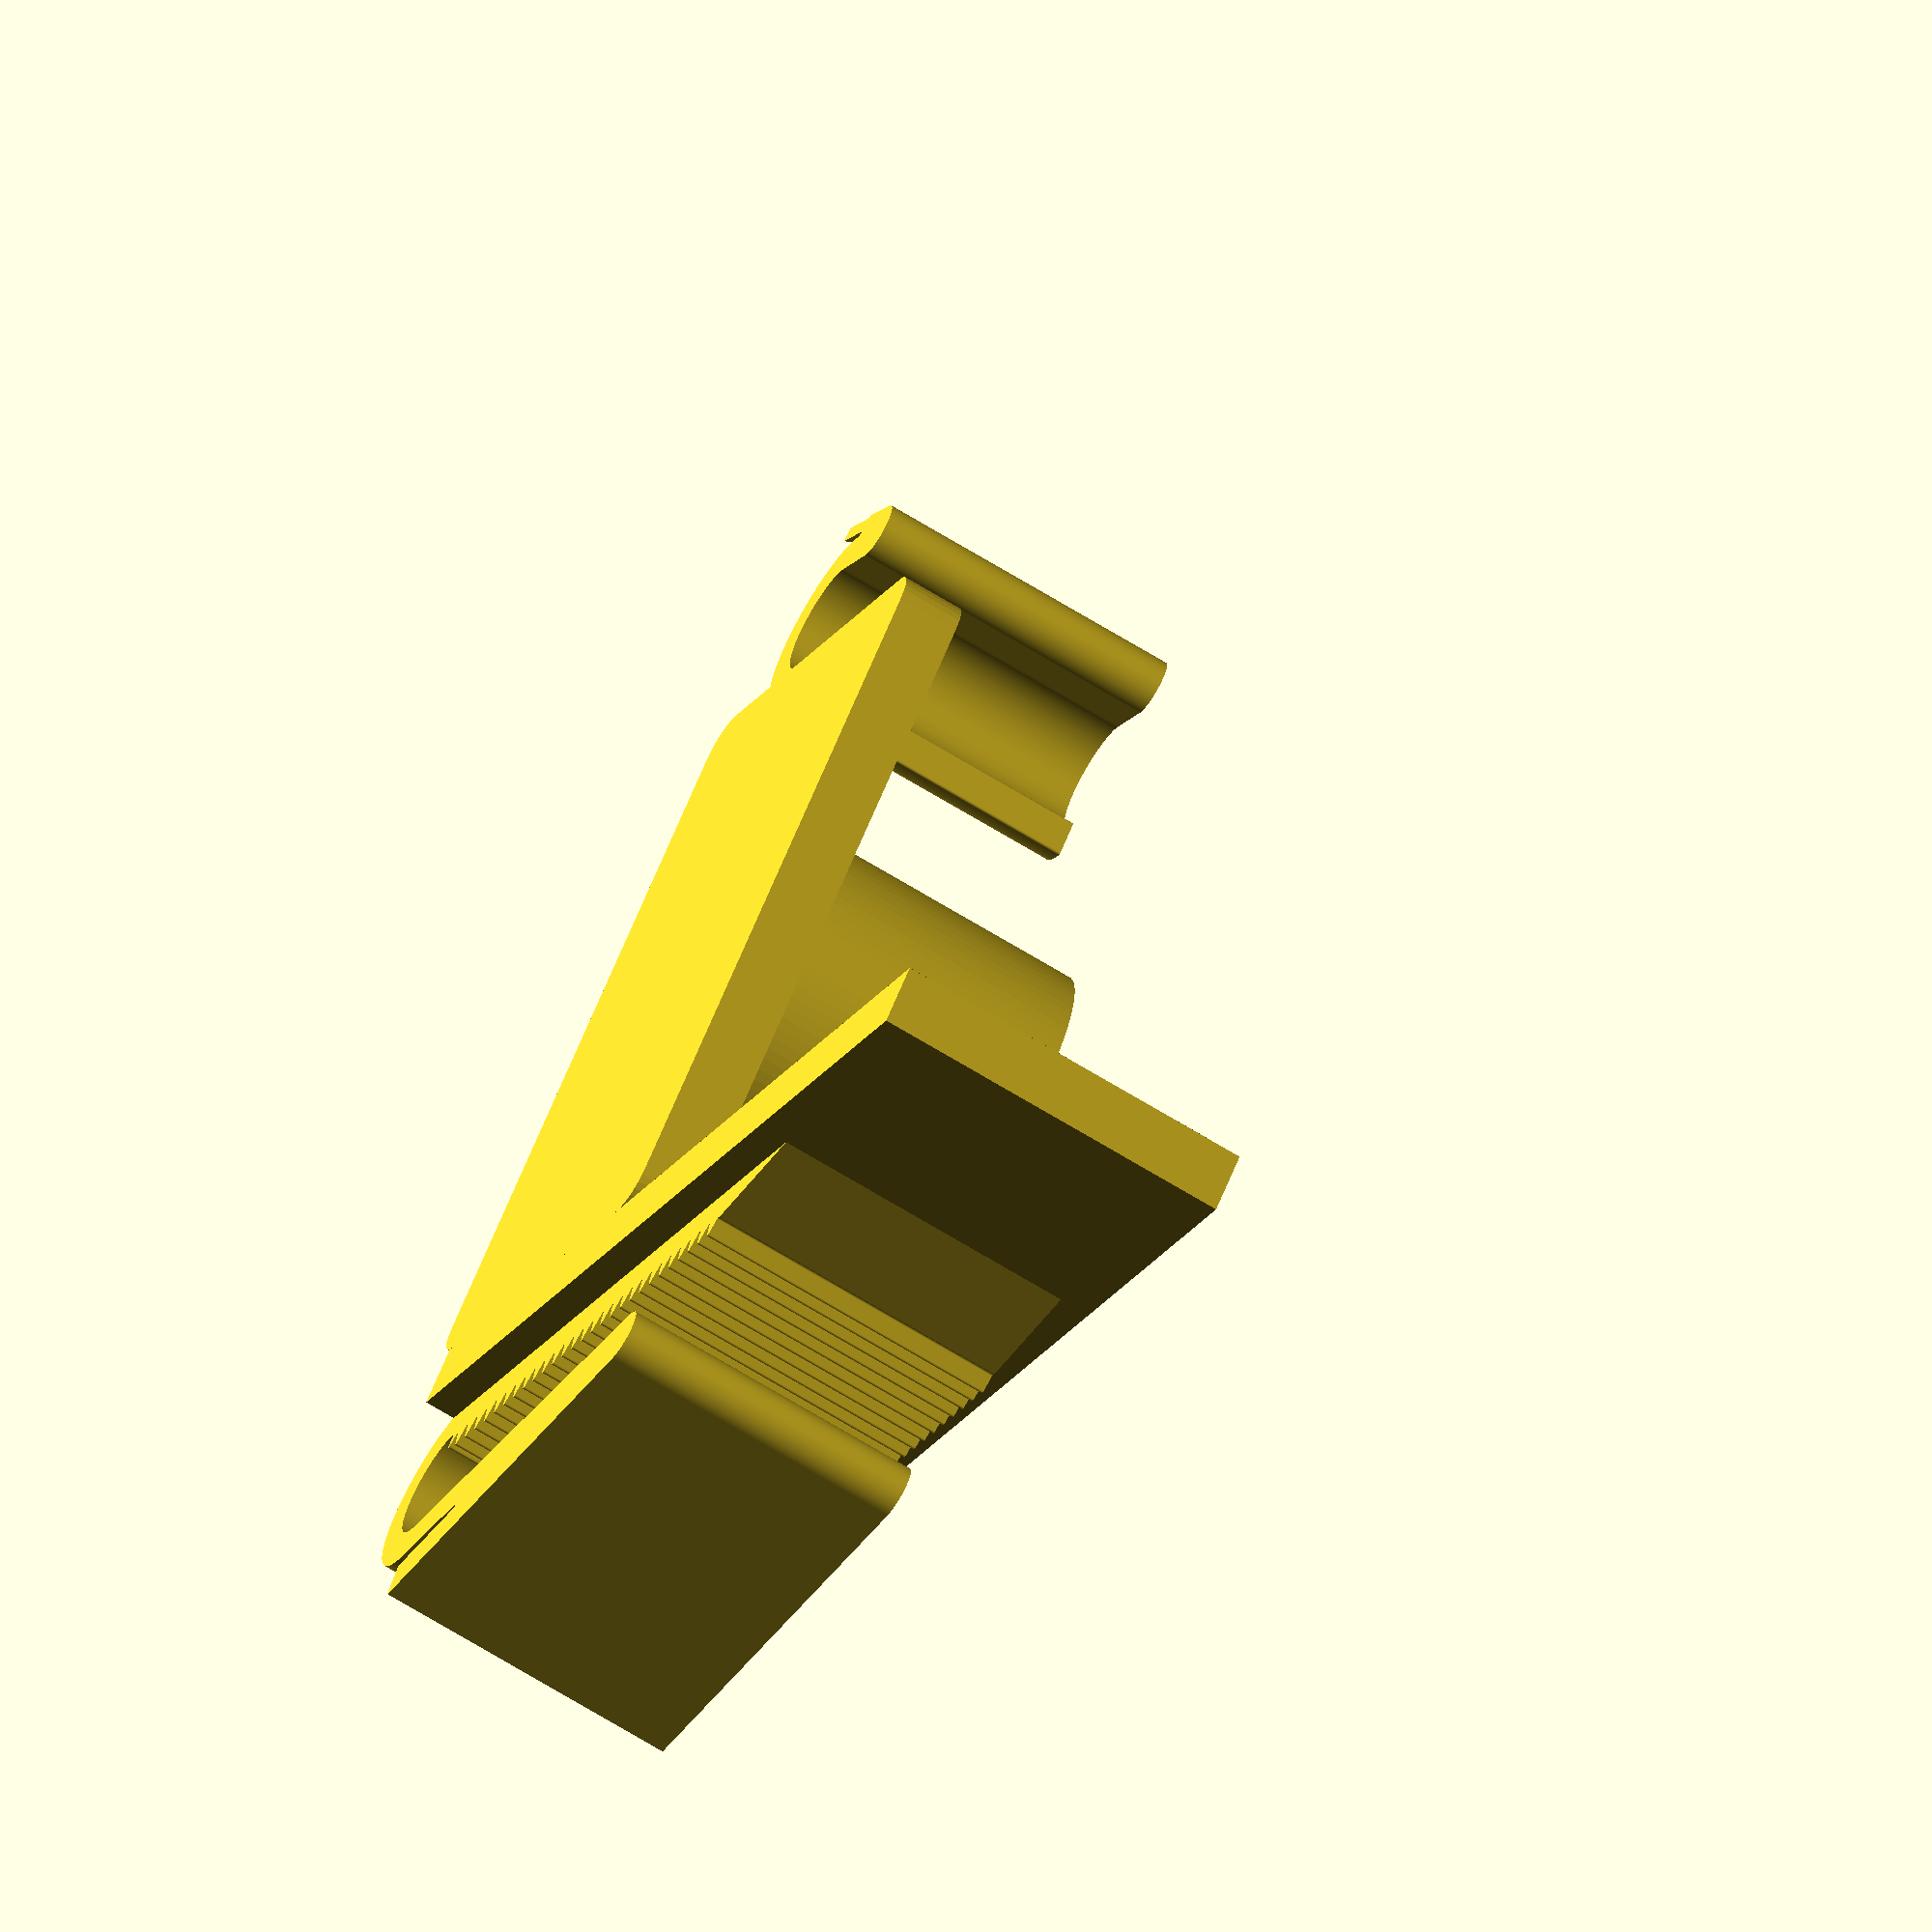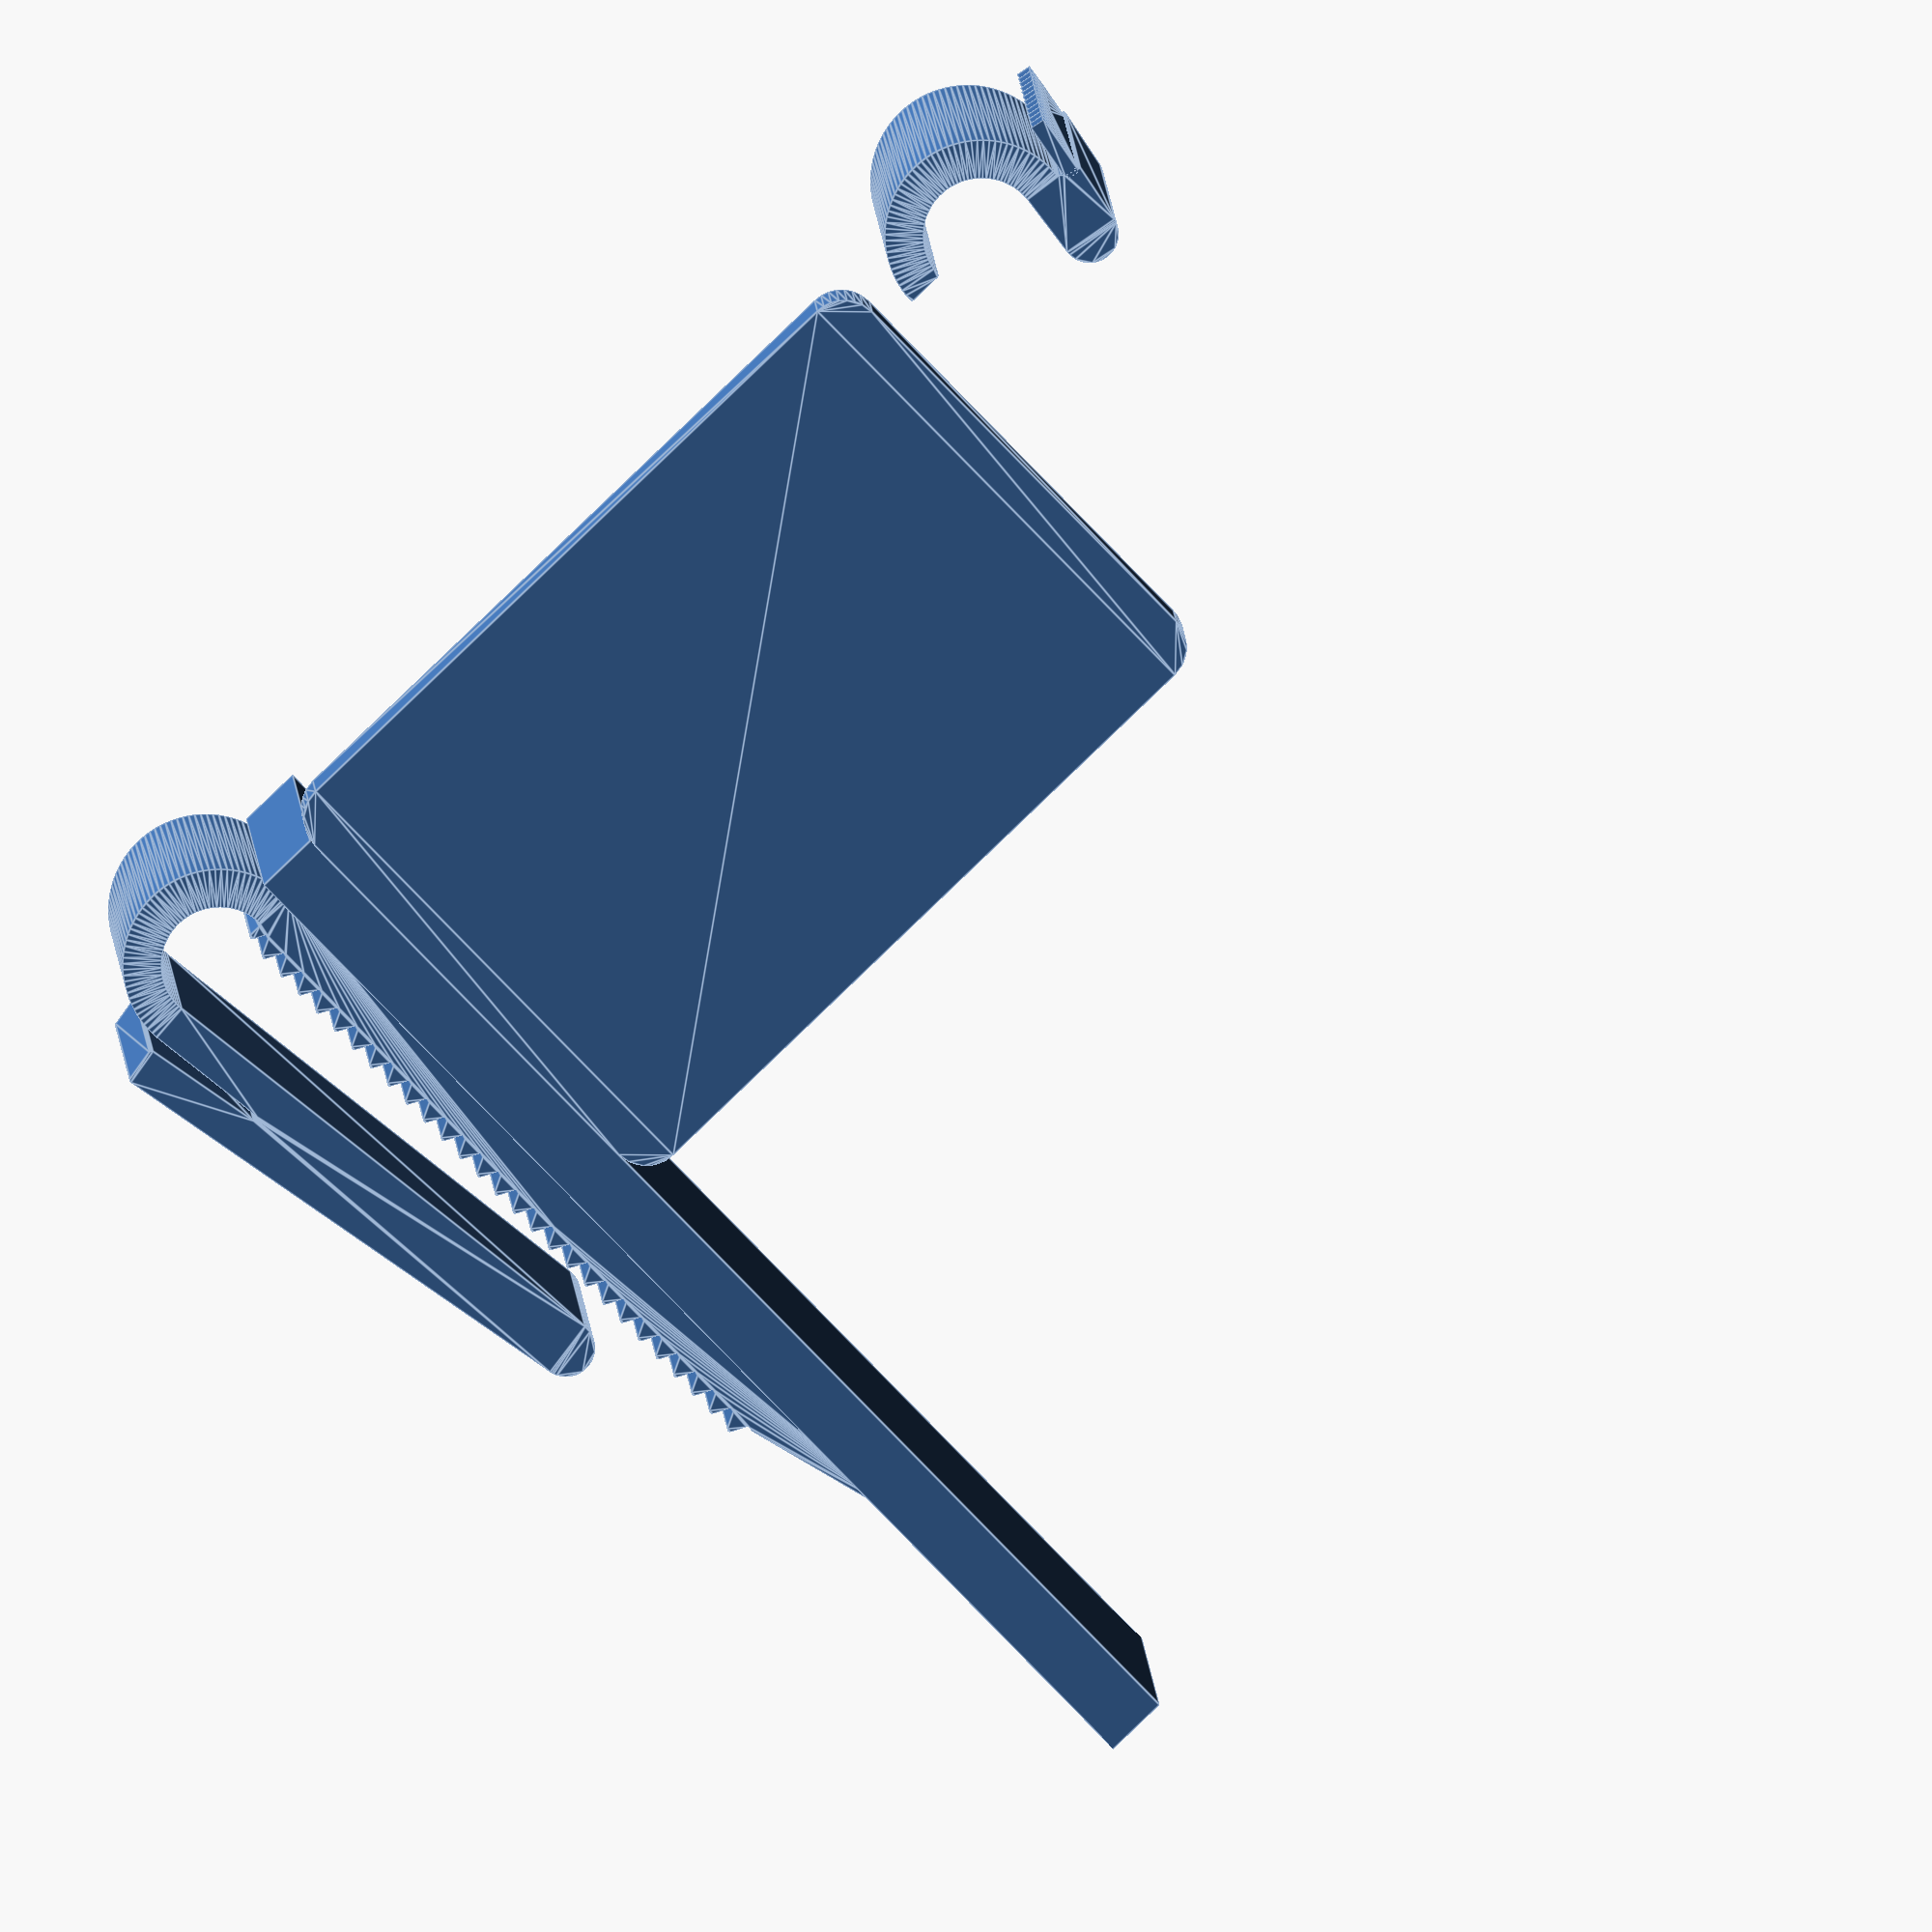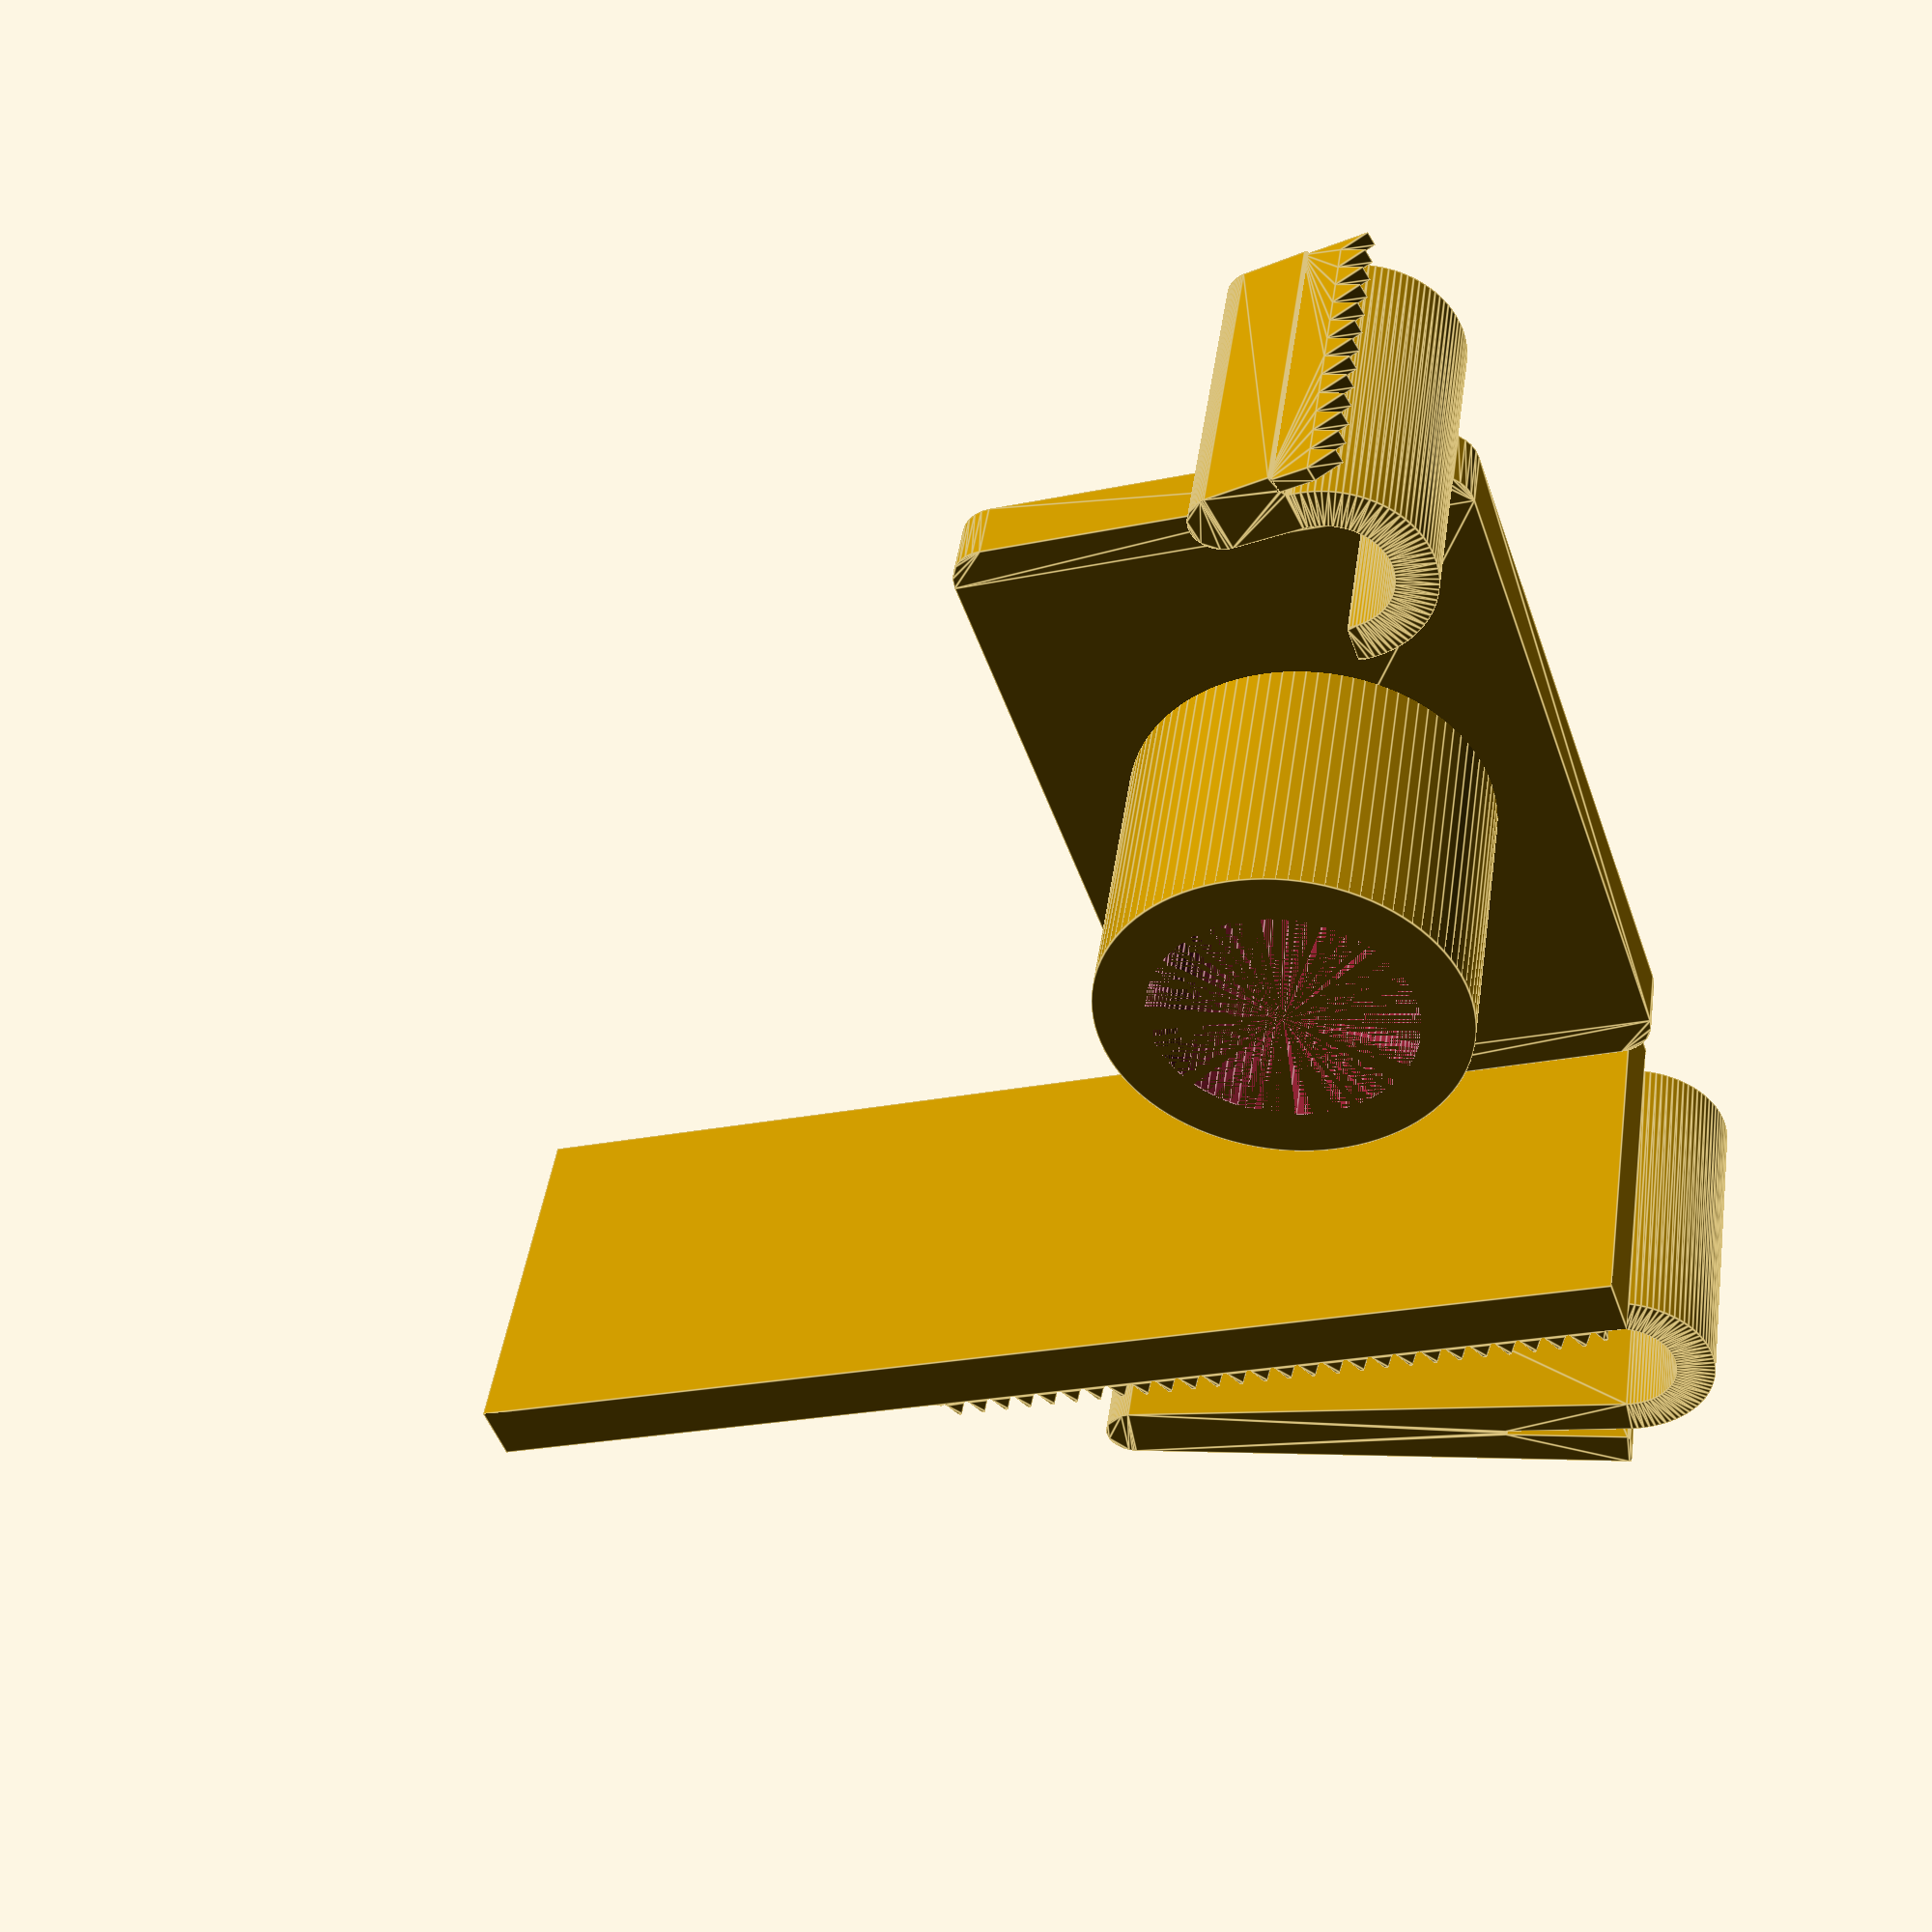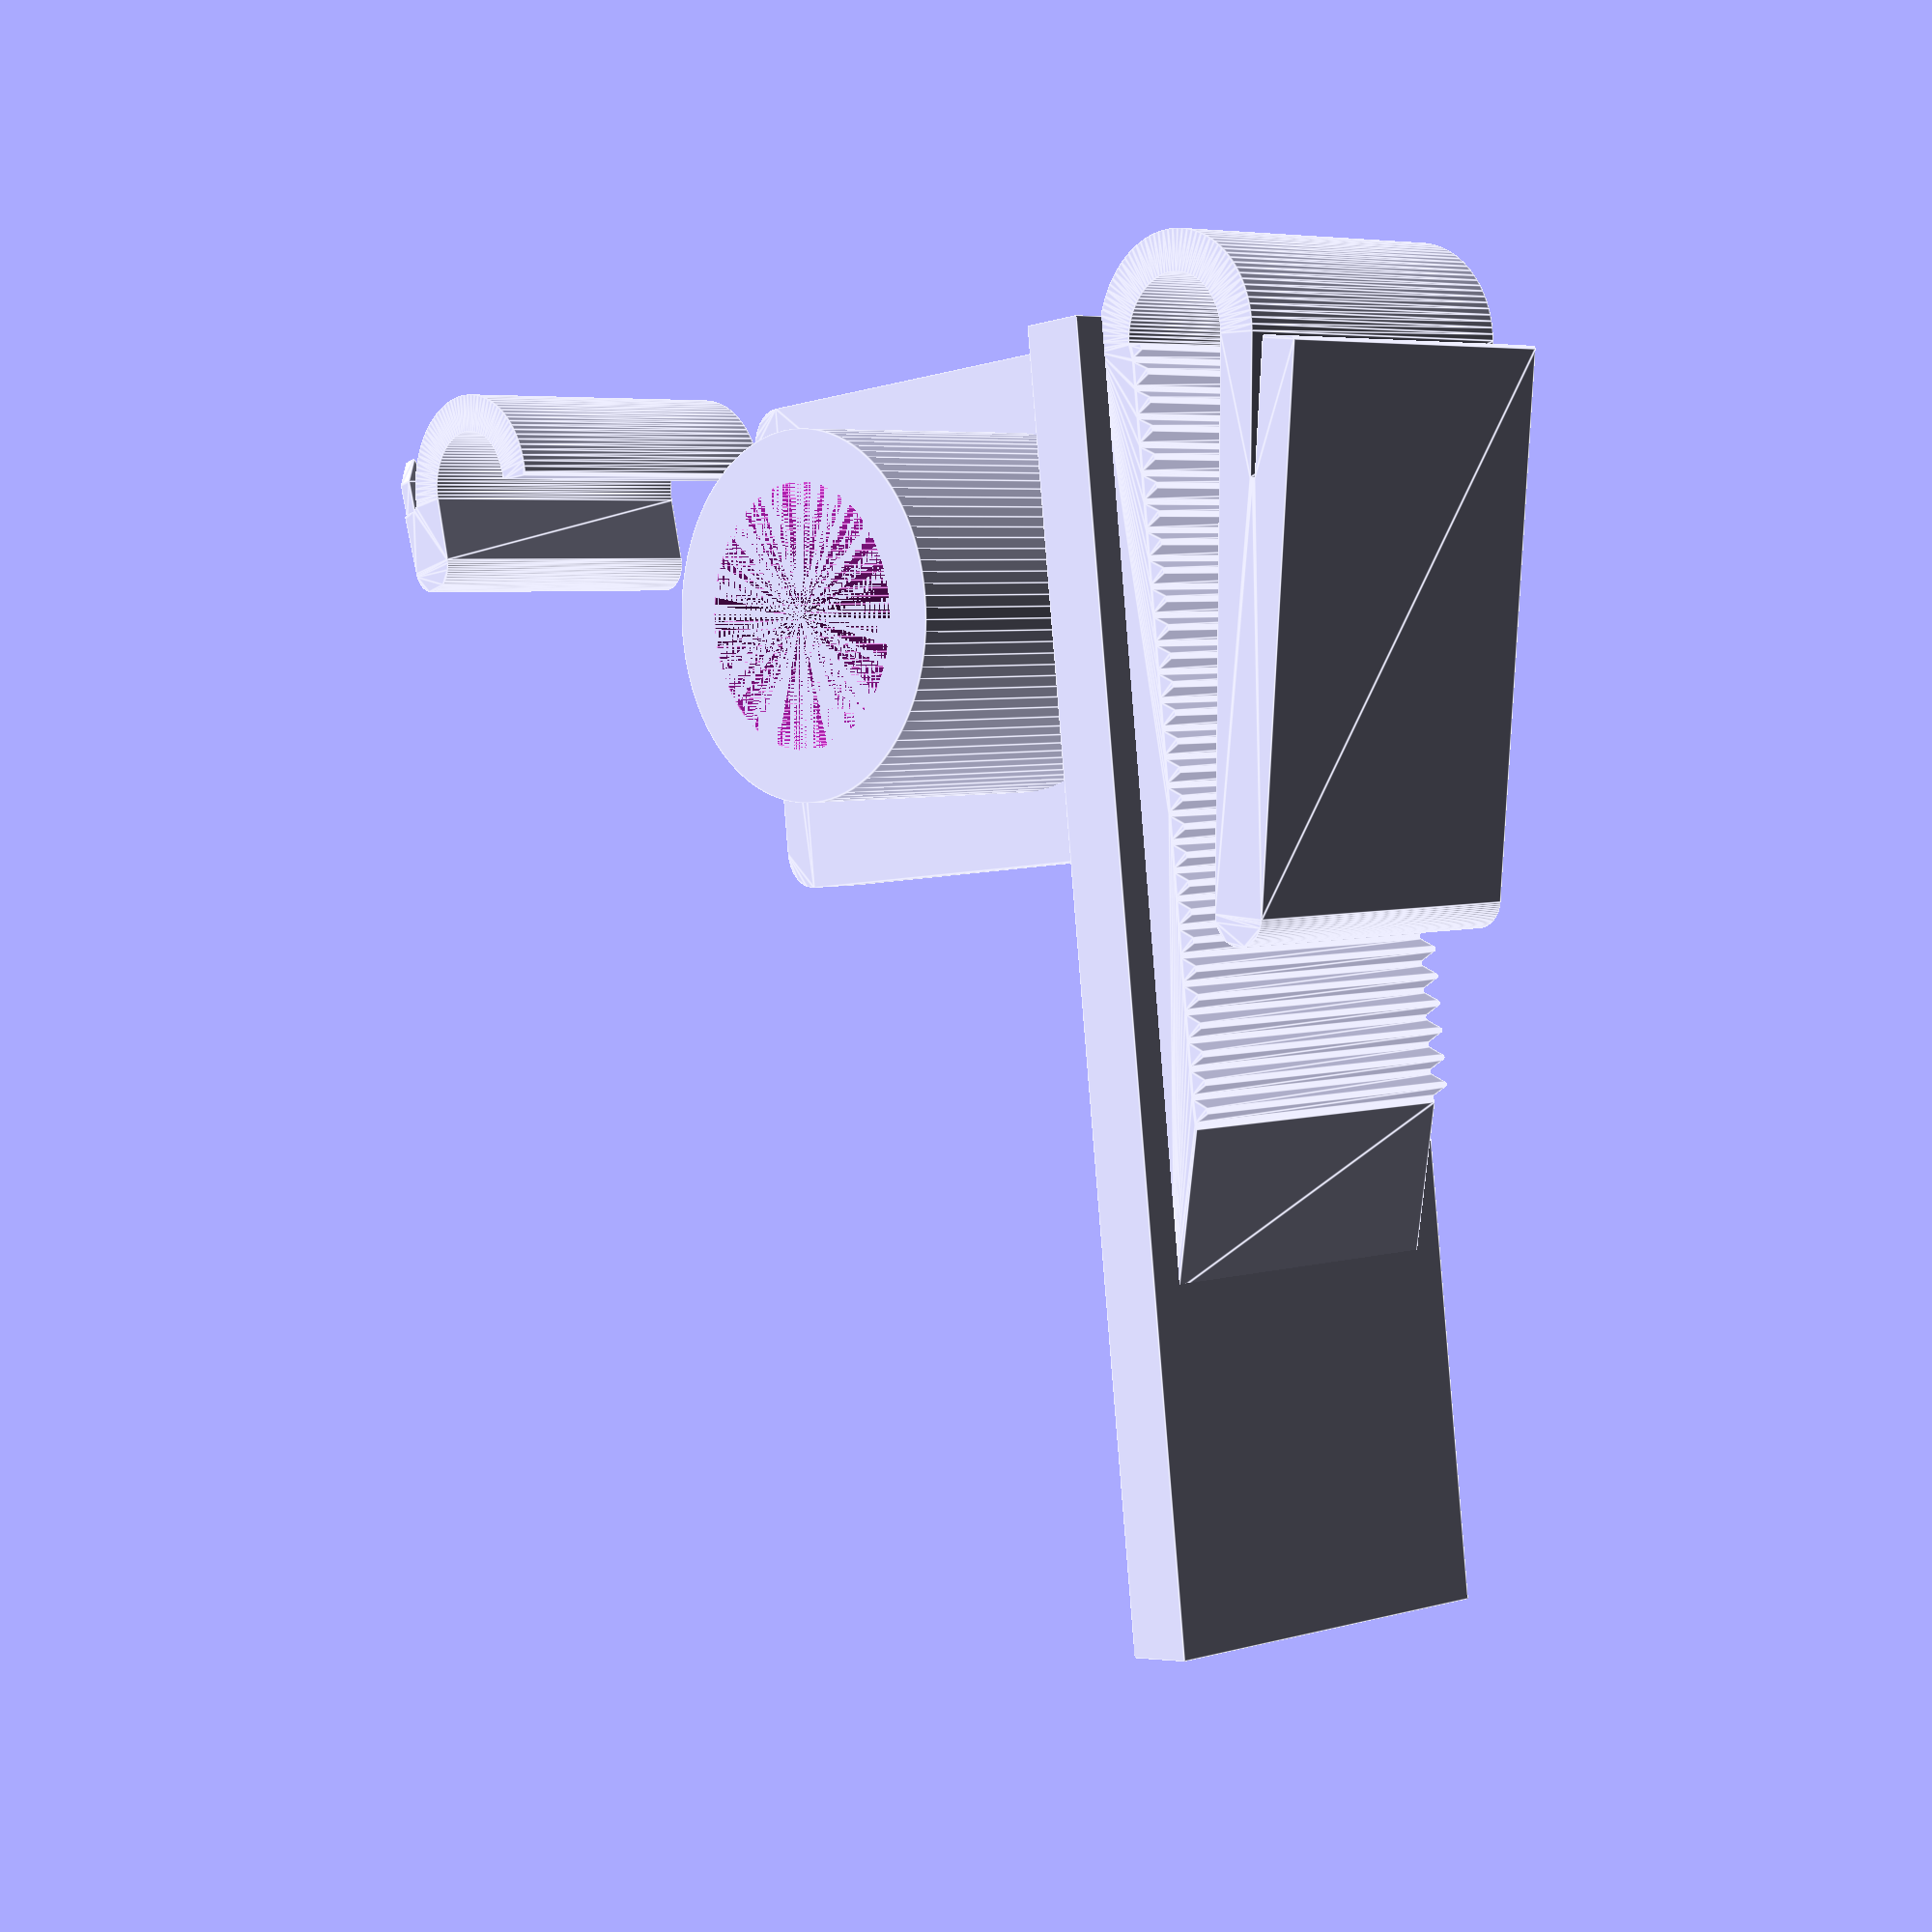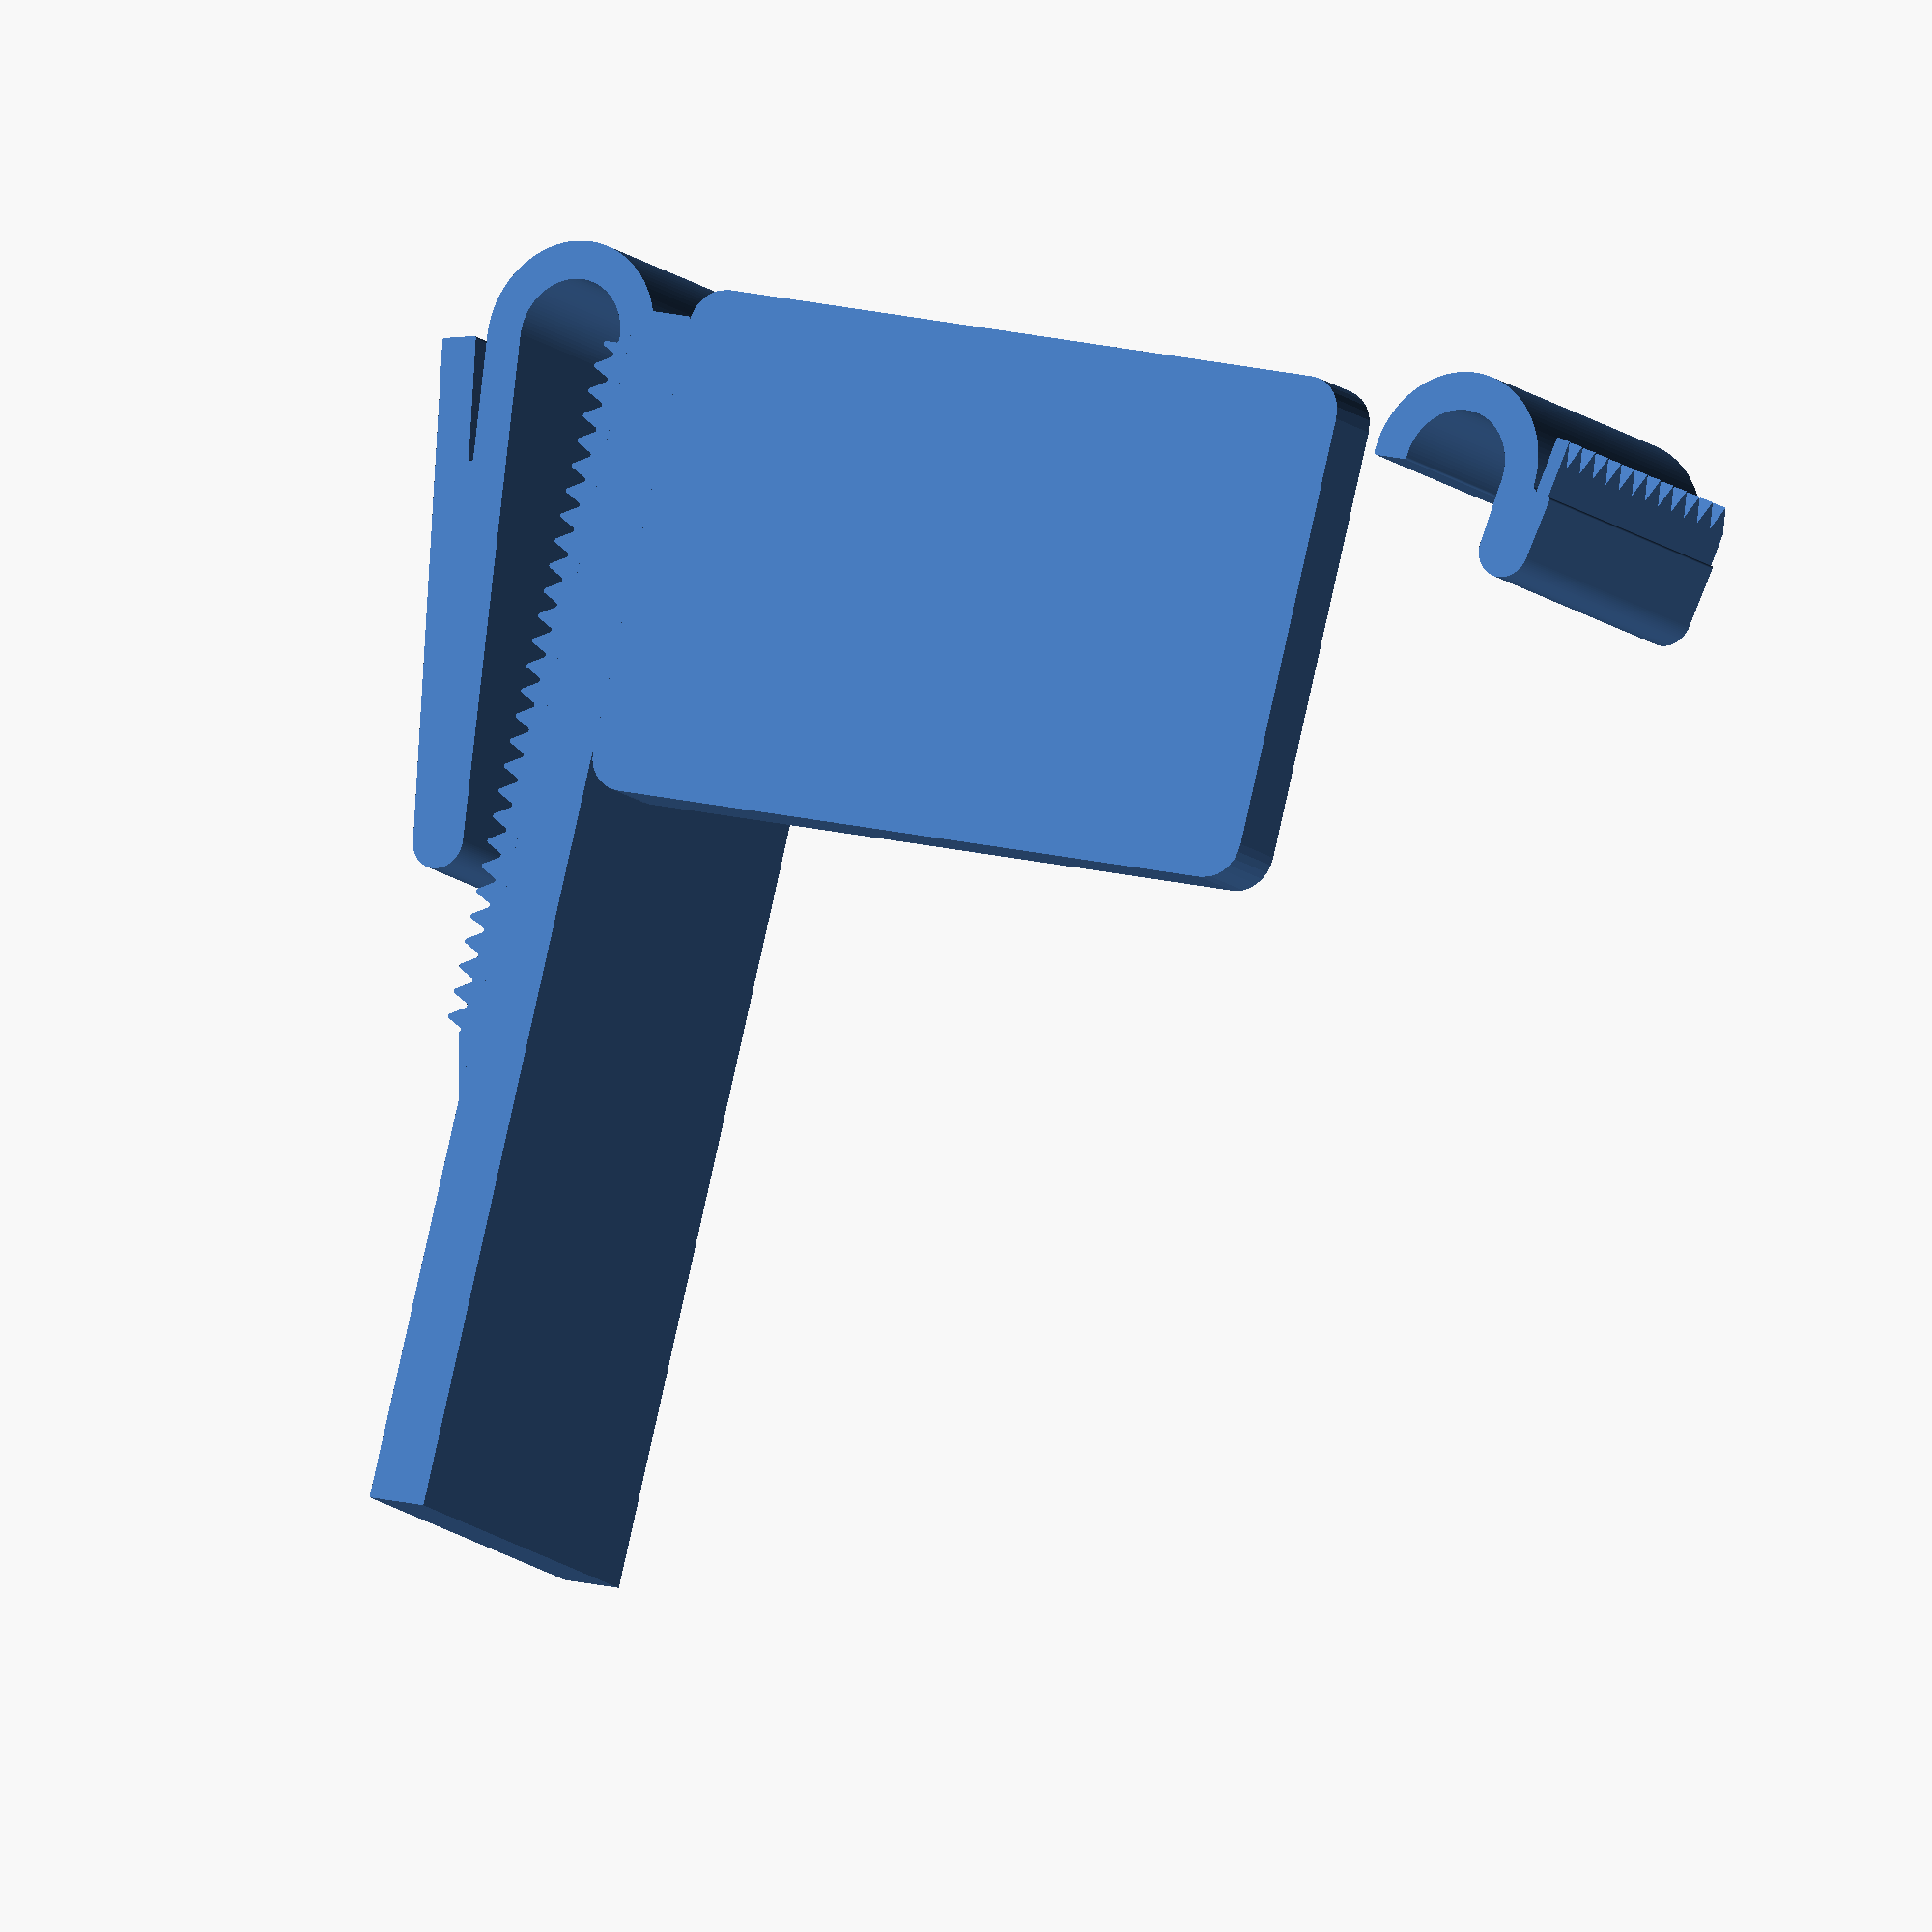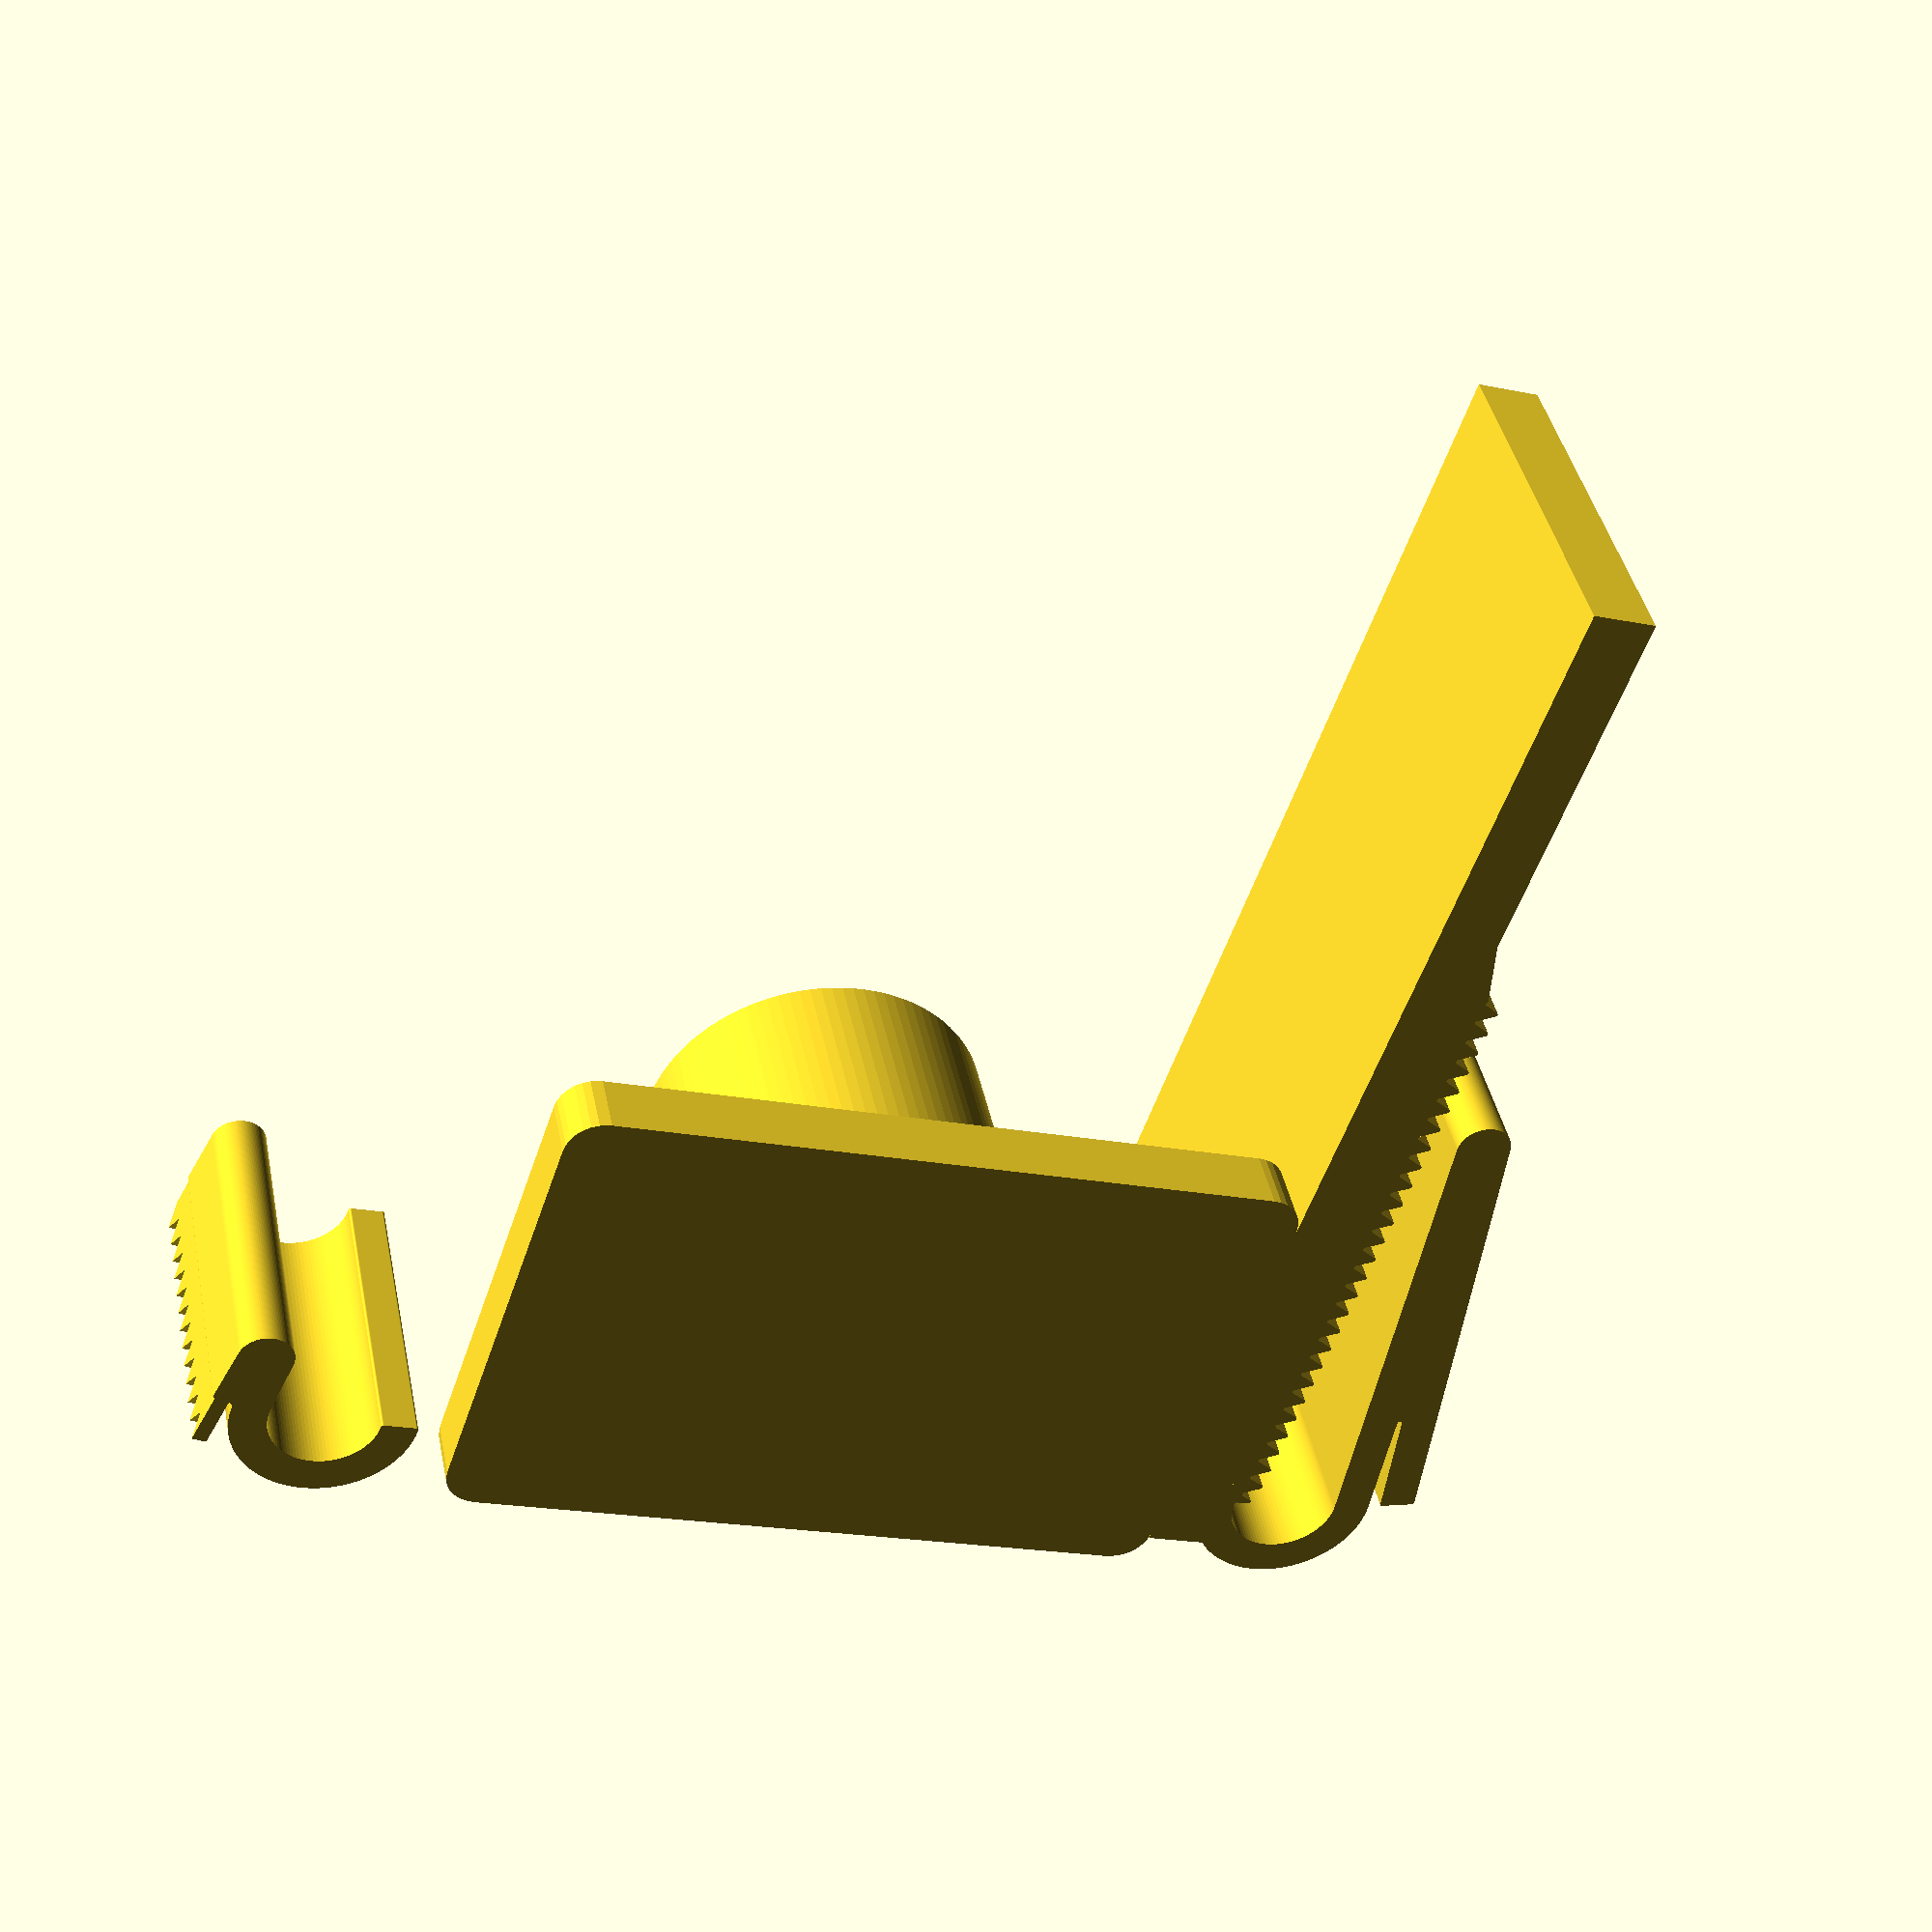
<openscad>
depth = 95;
width = 60;
height = 25;

thickness = 5;

module smooth(r=3)
{
    $fn=30;
    offset(r=r)
    offset(r=-r)
    children();
}

module fillet(r=3)
{
    $fn=30;
    offset(r=-r)
    offset(r=r)
    children();
}


//side
translate([width/2+thickness/2,0,height/2]) rotate([0,90,0]) 
        cube([height+thickness,depth,thickness], center=true);

//bottom
translate([0,100/4+5, -thickness/2]) linear_extrude(height=thickness, convexity=20) smooth() square([width,100/2-10], center=true);

//cutter
//translate([0,-depth/2+thickness/2,height/2]) rotate([90,0,0]) cube([width,height+thickness,thickness], center=true);



//rotate(90) translate([-width/4,-depth/2+height/5+thickness/2,-thickness/2]) linear_extrude(height=thickness, convexity=20) smooth() square([width/2,height/5+thickness*2], center=true);



//tape_holder
difference(){
translate([0,30,0]) cylinder(25,14.2,14.2);
translate([0,30,0]) cylinder(25,10.2,10.2);
}

//#translate([0,30,0]) cylinder(25,27.5,27.5);




//Filament Clip JTN 20200927

$fn =100;											//number of segments in a 360 degree circle
eps=0.01;											//a small number sometimes needed to make ends meet

th = 3;												//material thickness
rr = 0.2;											//rounding radius
ct = 25;												//clip thickness

//wedge
ww = 3.5;											//wedge width
wh = 13;												//wedge height

//ribbed section
rh = 55;											//ribbed section height
rd = 2;												//rib depth

//curved section
cd = 15;											//curve outer diameter
ca = 188;											//curve in degrees

//filament hole section
fh = 40;												//filament hole section length
fhr = 0;											//filament hole radius
fhs = 2;											//make the hole a bit elliptic

//hairpin turn
hd = 4.5;											//hairpin outer diameter
ha = 175;											//hairpin angle

//end
ed = 0;											//end diameter
ea = 220;											//end angle

sec = 360/$fn;	//sector size
echo("sector size:",sec,"degrees");

function ta(ra) = round(ra/sec)*sec;				//true angle to match the thickness exactly at sector ends
function cds(d) = d/cos(360/$fn/2);					//circle radius from the polygon side to side distance

module sector(a=90, r=100) {						//leave a sector of a degrees at the origin, sweeping counter clockwise with a radius of r
	b = (a==360) ? 360:a%360;						//don't take away anything if the angle is exactly 360 degrees or a multiple
	difference() {
		children();
		if (b<=270) {
			rotate(b) square(2*r);					//safely remove 90 degrees the requested angle
			if(b<90) rotate(90) square(2*r);		//remove the 2nd quadrant
			if(b<180) rotate(180) square(2*r);		//remove the 3rd quadrant
			rotate(270) square(2*r);				//remove the 4th quadrant
		}
		else {										
			difference() {							//we are in the 4th quadrant so only remove up to 360 degrees
				rotate(b) square(sqrt(2*r*r));
				square(2*r);
			}
		}
	}
}

	
module wedge(h=3, w=2) {								//draw a pointed wedge centered on x=0 and the y going to -h
	p= [[-w/2,0],[w/2,0],[-w/2,-h]];
	polygon(p);
}


module ribbed_section(h=10, d=2) {						//a ribbed segment of length h with ribs of depth d protruding every mm
v = th/2;
p = [for (a = [0:h]) [a,v],	for (a = [h:-1:0]) [a,-v-a%2*d]];
	translate([-h/2,0]) polygon(p);
	*echo(p);
}

module arc(od, a) {
	sector(ta(a)) rotate(180/$fn) difference() {		//start from the curved top and rotate it to start from the negative x-axis
		circle(d=cds(od));								//we use the polygon side to side distances for exact positioning
		circle(d=cds(od-2*th));
	}
}

module filament_hole(h=10, hr=0.8) {					//a straight segment of length h with a recess for filament of radius r in the middle
	difference() {
		union() {
			translate([0,-th/2]) circle(hr+th);
			square([h,th], center=true);
		}
		translate([0,-th/2]) scale([fhs,1]) circle(hr);
		translate([0,-(hr+th)-th/2]) square(2*(hr+th),center=true);
	}
}

module filament_clip2d() {
	rotate([0,0,-ta(ca)-180]) arc(cd,ca);											//start from the curved top and rotate it to start from the negative x-axis
	translate([-cd/2+th/2,-rh/2]) rotate(90) ribbed_section(rh,rd);					//position the ribbed section
	translate([-cd/2+ww/2,-rh]) wedge(wh,ww);										//position the tip																			
	//the rest needs to be positioned as one unit as it needs to rotate with the changing angle of the curved section on top
	rotate(-ta(ca)-180) translate([cd/2-th/2,eps]) union() {
		translate([0,-fh/2]) rotate(90)  filament_hole(fh,fhr);						//1st section with the filament hole
		translate([hd/2-th/2,-fh])  union() {										//the rest needs to rotate with the hairpin angle s well
			rotate(180) arc(hd,ha);													//the hairpin angle
			rotate(-180-ta(-ha)) union() {
				translate([hd/2-th/2,fh/2-eps]) rotate(-90) filament_hole(fh,fhr);	//the other side of the filament hole
				translate([hd/2-th+ed/2,fh-eps]) rotate(-ta(ea)-180)arc(ed,ea);		//the curved "handle"
			}
		}
	}	
}

module cutter() {
	rotate([0,0,-ta(ca)-180]) arc(cd,ca);											//start from the curved top and rotate it to start from the negative x-axis
				//position the ribbed section
										//position the tip																			
	//the rest needs to be positioned as one unit as it needs to rotate with the changing angle of the curved section on top
	rotate(-ta(ca)-180) translate([cd/2-th/2,eps]) union() {
		translate([0,-5/2]) rotate(90)  filament_hole(5,fhr);						//1st section with the filament hole
		translate([hd/2-th/2,-5])  union() {										//the rest needs to rotate with the hairpin angle s well
			rotate(180) arc(hd,ha);													//the hairpin angle
			rotate(-180-ta(-ha)) union() {
				translate([hd/2-th/2,5/2-eps]) rotate(-90) filament_hole(5,fhr);	//the other side of the filament hole
				translate([hd/2-th+ed/2,5-eps]) arc(ed,ea);		//the curved "handle"
			}
		}
	}	
}

translate([42,45,0])
linear_extrude(height=ct, convexity=20) 
	offset(-rr) offset(rr) offset(rr) offset(-rr) filament_clip2d();

    
    //blade
    
	translate([-width/2-18,45,height/2]) rotate([170,90,0]) linear_extrude(height=1.2, convexity=20) ribbed_section(height,rd);	

    
translate([-40,45,25])  rotate([0,180,0]) 
linear_extrude(height=ct, convexity=20) 
	offset(-rr) offset(rr) offset(rr) offset(-rr) cutter();







</openscad>
<views>
elev=248.5 azim=225.7 roll=301.6 proj=o view=solid
elev=350.1 azim=43.9 roll=177.4 proj=o view=edges
elev=314.8 azim=70.9 roll=8.4 proj=p view=edges
elev=175.0 azim=173.2 roll=132.7 proj=p view=edges
elev=194.3 azim=165.4 roll=329.7 proj=o view=solid
elev=319.3 azim=161.4 roll=168.7 proj=p view=solid
</views>
